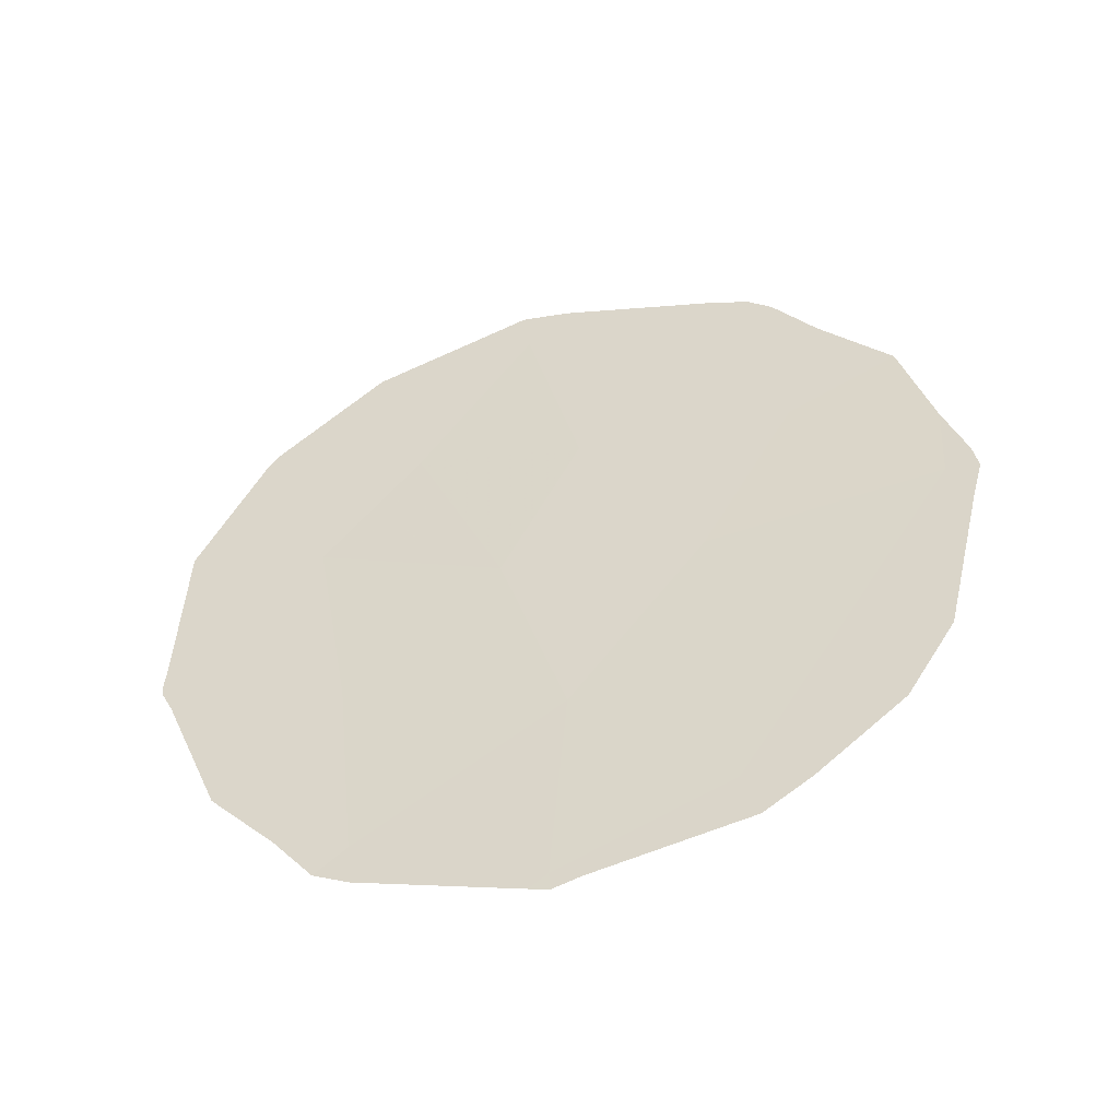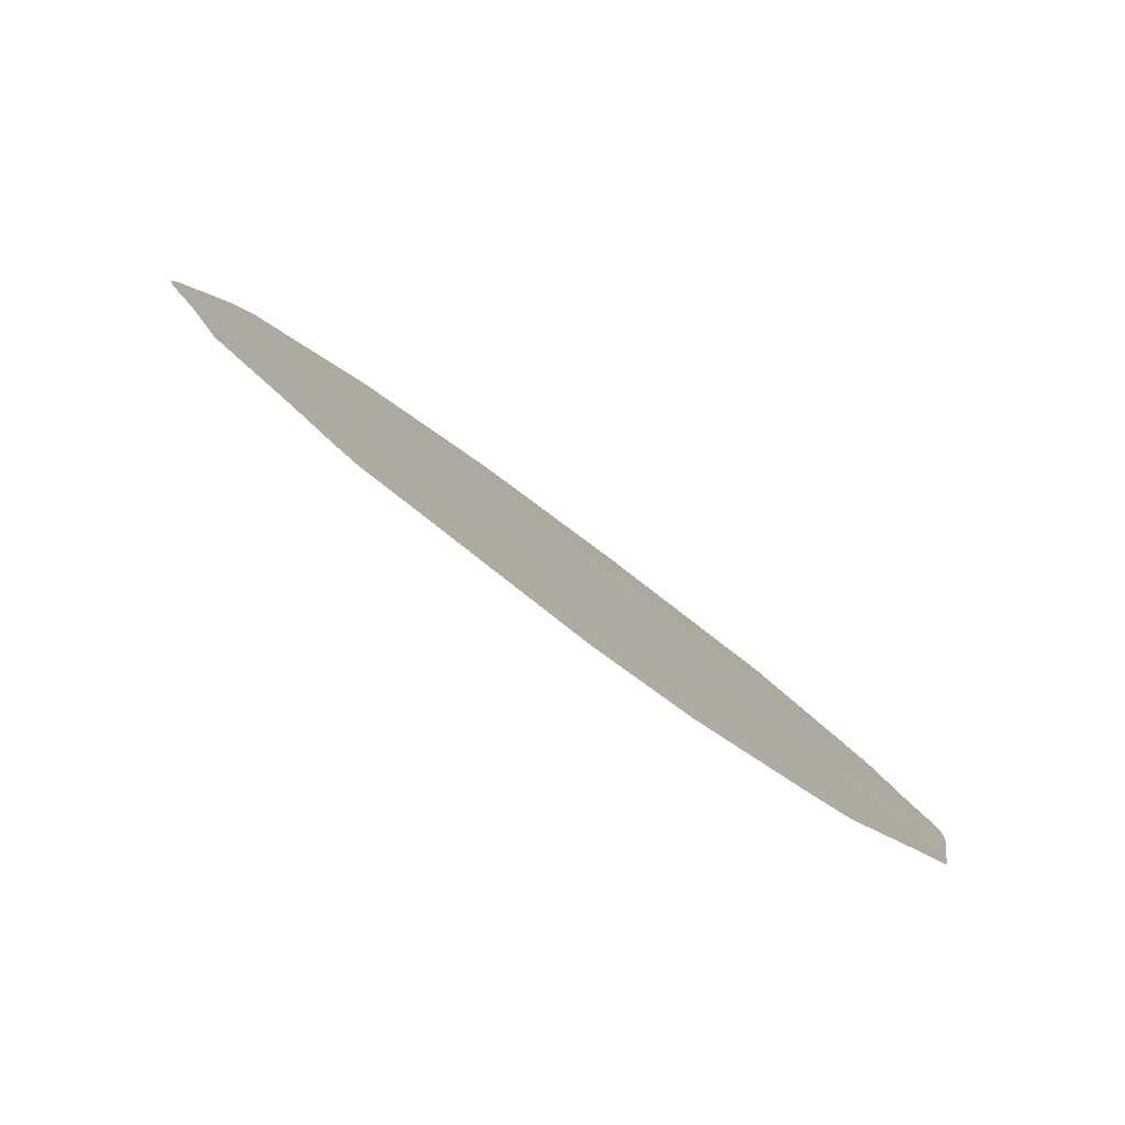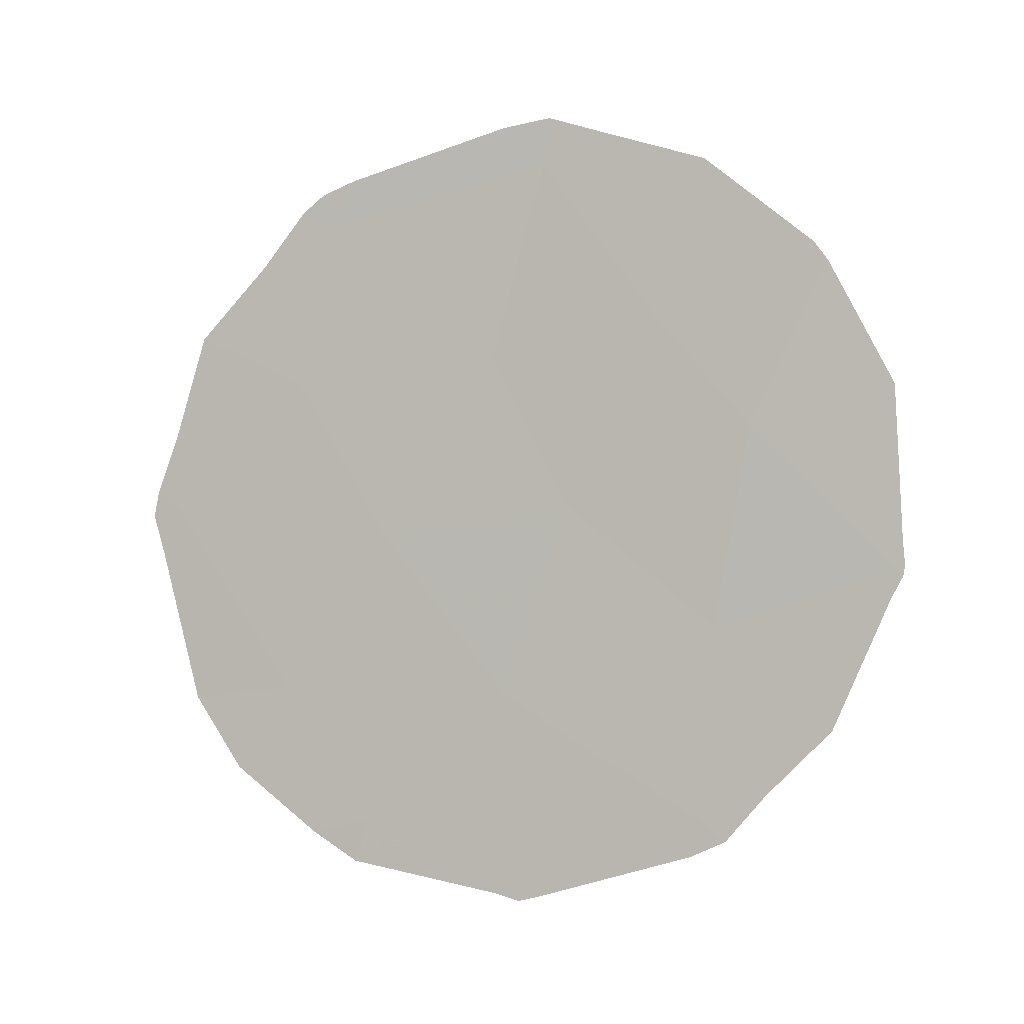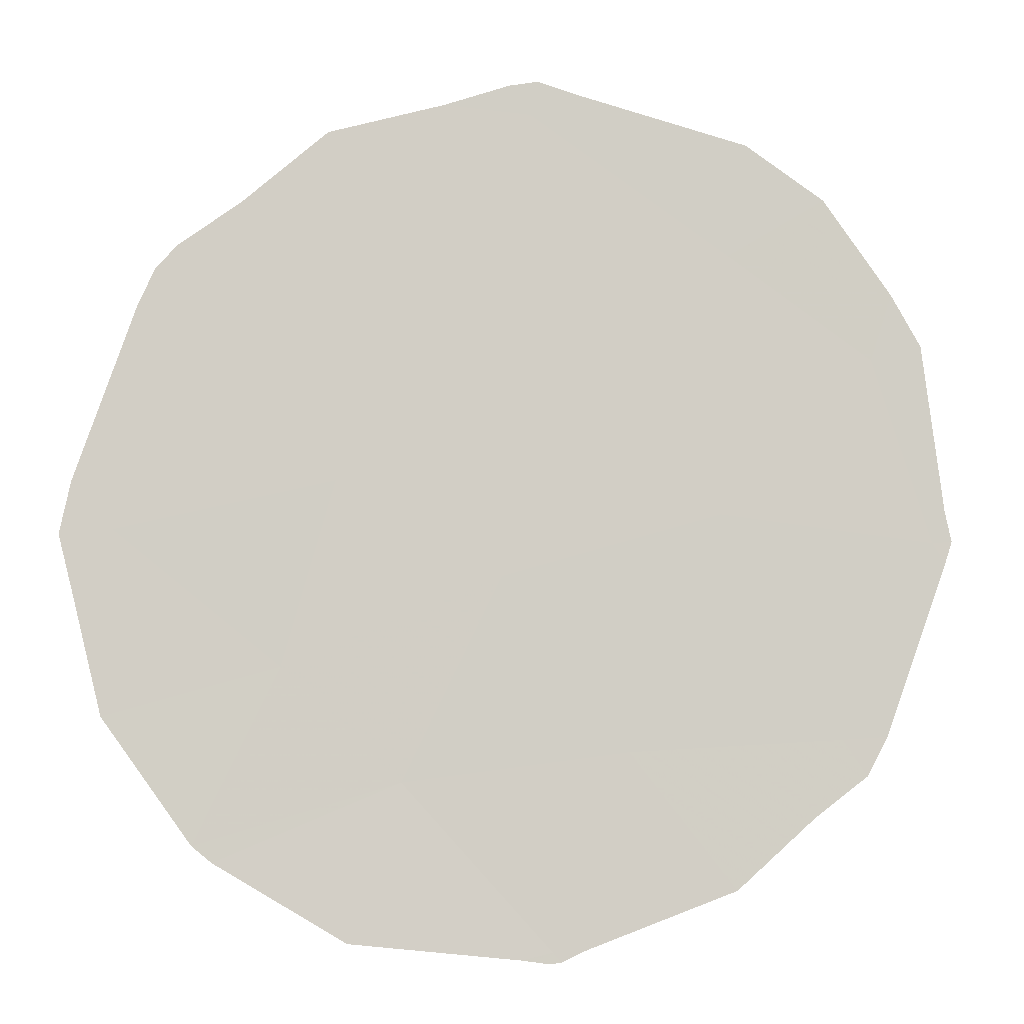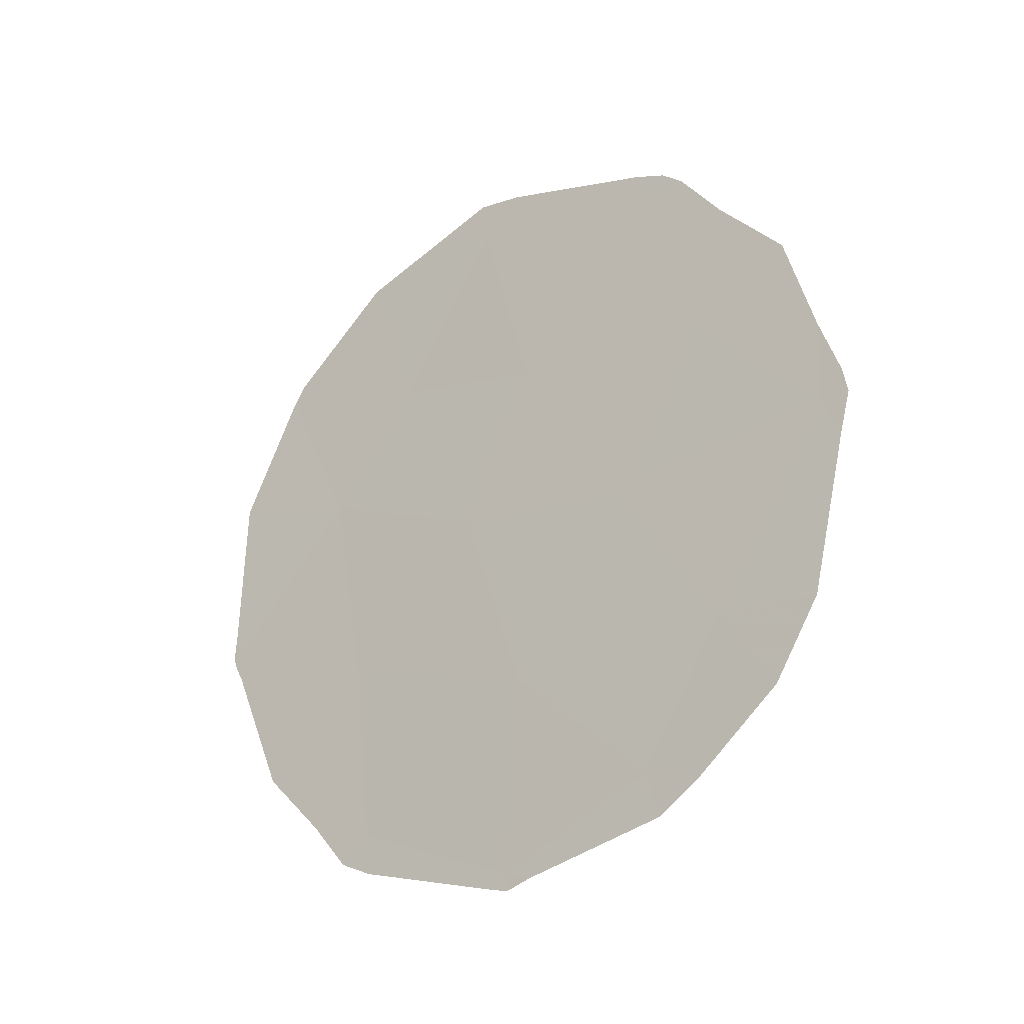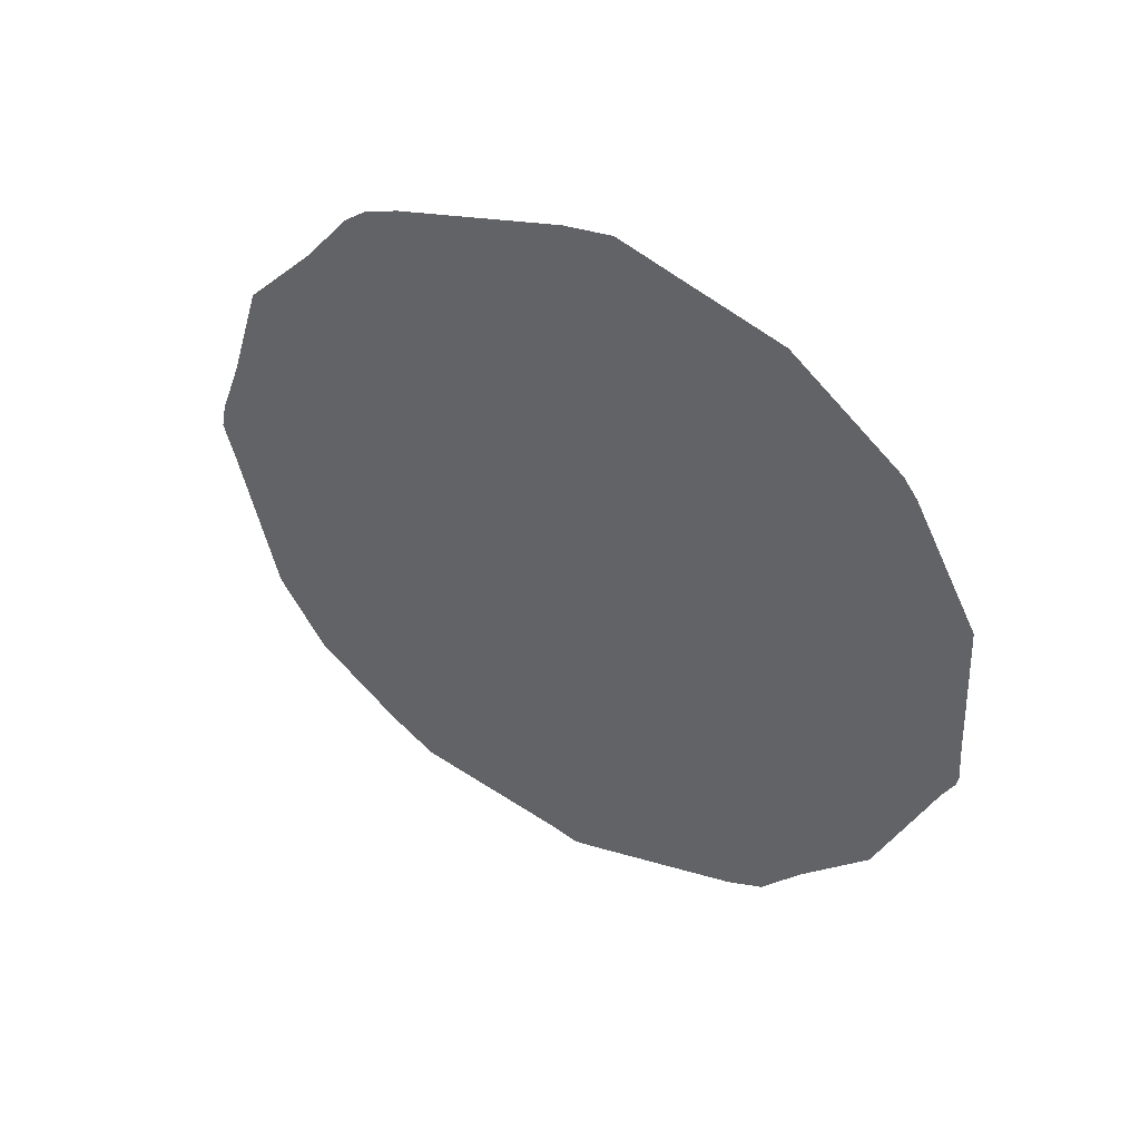
<metadata>
{"format":"obj","ext":"obj","renderer":"f3d","projection":"perspective","resolution":1024,"background":"white","views":[{"elev":-49.0,"azim":76.4,"up":"+Z"},{"elev":55.6,"azim":134.3,"up":"+Y"},{"elev":2.0,"azim":-105.9,"up":"+Z"},{"elev":-38.2,"azim":85.7,"up":"+Y"},{"elev":-28.4,"azim":97.7,"up":"+Z"},{"elev":46.2,"azim":-90.2,"up":"+Z"}]}
</metadata>
<code>
v -78.75 77.04 -22.74
v -77.36 79.29 -19.61
v -79.61 75.66 -24.02
v -79.53 75.84 -26.07
v -78.52 77.49 -26.91
v -77.08 79.81 -24.83
v -76.4 80.93 -22.84
v -80.59 74.02 -23.36
v -78.3 77.75 -21.11
v -79.79 75.33 -21.86
v -79.24 76.22 -20.68
v -78.58 77.26 -19.03
v -78.41 77.64 -24.83
v -77.14 79.69 -21.38
v -77.59 79 -26.27
v -77.66 78.85 -23.07
v -78.93 76.68 -18.7
v -78.61 77.2 -18.52
v -80.27 74.58 -25.1
v -79.92 75.19 -25.82
v -76.37 80.97 -21.99
v -76.25 81.17 -22.62
v -79.7 75.56 -26.33
v -79.51 75.88 -26.51
v -78.62 77.33 -27.04
v -76.49 80.76 -24.97
v -76.28 81.11 -23.33
v -80.57 74.05 -23.68
v -80.19 74.61 -20.13
v -80.11 74.74 -19.93
v -76.76 80.33 -25.75
v -80.64 73.93 -23.33
v -80.63 73.95 -23.07
v -80.55 74.02 -21.43
v -78.51 77.51 -27.1
v -77.25 79.56 -26.45
v -77.46 79.12 -19.14
v -78.35 77.64 -18.61
v -79.5 75.74 -19.02
v -80.64 73.94 -23.44
v -76.22 81.21 -22.9
v -77.28 79.43 -19.28
v -76.54 80.68 -20.88
v -77.15 79.64 -19.48
v -76.92 80.04 -20.08
v -77.51 79.14 -26.75
v -78.36 77.76 -27.03
f 12 18 17
f 4 3 19
f 4 19 20
f 7 22 21
f 4 23 24
f 5 4 24
f 5 24 25
f 7 6 26
f 7 26 27
f 1 3 13
f 4 20 23
f 3 8 28
f 3 28 19
f 10 11 30
f 10 30 29
f 3 1 10
f 6 31 26
f 8 33 32
f 8 10 34
f 8 34 33
f 10 29 34
f 2 12 9
f 1 9 11
f 5 25 35
f 7 14 16
f 8 3 10
f 3 4 13
f 4 5 13
f 1 13 16
f 6 15 36
f 6 36 31
f 12 2 37
f 12 37 38
f 12 38 18
f 11 12 17
f 11 17 39
f 13 15 6
f 8 32 40
f 7 27 41
f 7 41 22
f 2 42 37
f 9 14 2
f 14 7 21
f 14 21 43
f 2 44 42
f 2 45 44
f 1 16 9
f 8 40 28
f 11 39 30
f 15 46 36
f 12 11 9
f 5 35 47
f 14 9 16
f 6 7 16
f 15 5 47
f 15 47 46
f 13 5 15
f 13 6 16
f 2 14 43
f 2 43 45
f 11 10 1

</code>
